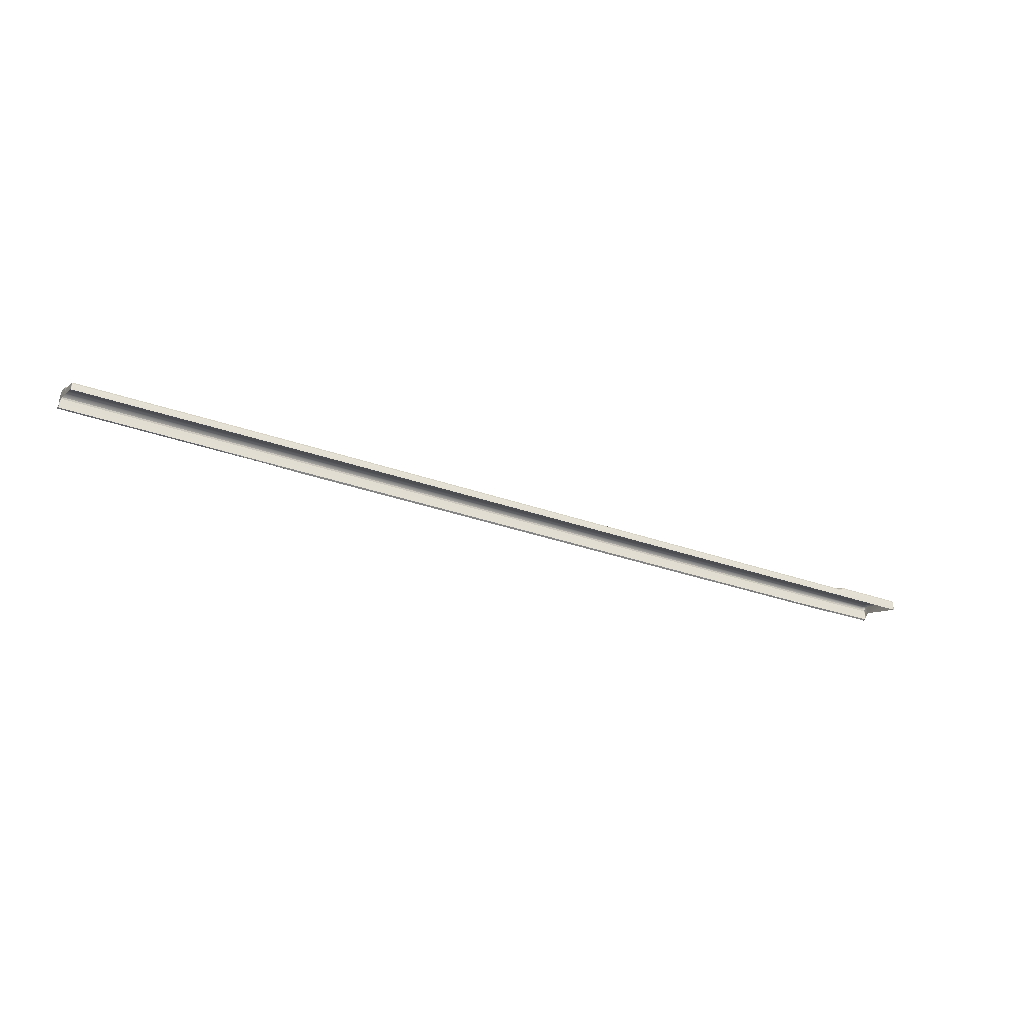
<metadata>
{"format":"obj","ext":"obj","renderer":"f3d","projection":"perspective","resolution":1024,"background":"white","views":[{"elev":-31.5,"azim":-27.1,"up":"+Z"}]}
</metadata>
<code>
v  111.7 -45.15 82.67
v  111.5 -45.41 82.58
v  111.7 -45.86 82.93
v  110.9 -45.39 82.58
v  111.5 -45.74 82.8
v  106.5 -45.29 82.59
v  104 -45.56 82.8
v  103.9 -45.23 82.59
v  107.5 -45.31 82.59
v  107.7 -45.32 82.59
v  107.8 -45.32 82.59
v  108.3 -45.33 82.59
v  109.6 -45.36 82.58
v  98.04 -45.09 82.59
v  93.32 -45.38 82.8
v  95.12 -45.05 82.59
v  99.58 -45.13 82.59
v  100.2 -45.14 82.59
v  101.2 -45.17 82.59
v  70.75 -45.37 82.8
v  90.31 -45.04 82.6
v  84.24 -45.04 82.6
v  72.14 -45.04 82.6
v  77.51 -45.04 82.6
v  70.14 -45.04 82.6
v  50.64 -45.37 82.8
v  69.2 -45.01 82.57
v  66.78 -45.01 82.57
v  60.01 -45.01 82.57
v  40.32 -45.01 82.57
v  50.62 -45.01 82.57
v  20.61 -45.01 82.57
v  30.11 -45.37 82.8
v  30.02 -45.01 82.57
v  11.05 -45.37 82.8
v  11.16 -45.01 82.57
v  -9.41 -45.37 82.8
v  0.6989 -45.01 82.57
v  -17.94 -45.01 82.57
v  -9.44 -45.01 82.57
v  -25.52 -45.37 82.8
v  -25.65 -45.01 82.57
v  -33.41 -45.01 82.57
v  -54.6 -45.37 82.8
v  -46.18 -45.07 82.68
v  -49.31 -45.07 82.68
v  -54.6 -45.07 82.68
v  -44.41 -45.07 82.68
v  -42.37 -45.07 82.68
v  -43.18 -45.07 82.67
v  -42 -45.07 82.69
v  -76.5 -45.37 82.8
v  -60.77 -45.07 82.68
v  -66.54 -45.07 82.68
v  -70.76 -45.07 82.68
v  -72.24 -45.07 82.68
v  -72.36 -45.07 82.68
v  -72.47 -45.07 82.68
v  -76.49 -45.07 82.68
v  -73.53 -45.07 82.68
v  -84.62 -45.07 82.68
v  -84.65 -45.37 82.8
v  -84.02 -45.07 82.68
v  -82.62 -45.07 82.68
v  -81.26 -45.07 82.68
v  -80.73 -45.07 82.68
v  -80.63 -45.07 82.68
v  -80.52 -45.07 82.68
v  -79.45 -45.07 82.68
v  -84.83 -45.5 82.93
v  -84.83 -44.78 82.77
g P222_15_206A_R_2_D_P222_15_206A_R
f 1 2 3
f 4 5 2
f 2 5 3
f 5 6 7
f 7 6 8
f 6 5 9
f 9 5 10
f 10 5 11
f 11 5 12
f 4 13 5
f 5 13 12
f 7 14 15
f 15 14 16
f 14 7 17
f 17 7 18
f 18 7 19
f 8 19 7
f 20 15 21
f 21 15 16
f 21 22 20
f 23 20 24
f 24 20 22
f 23 25 20
f 26 20 27
f 25 27 20
f 27 28 26
f 28 29 26
f 30 26 31
f 31 26 29
f 32 33 34
f 34 33 30
f 33 26 30
f 33 32 35
f 35 32 36
f 37 35 38
f 38 35 36
f 39 37 40
f 40 37 38
f 37 39 41
f 41 39 42
f 42 43 41
f 41 43 44
f 45 46 44
f 44 46 47
f 45 44 48
f 49 50 44
f 44 50 48
f 49 44 51
f 44 43 51
f 44 47 52
f 47 53 52
f 53 54 52
f 54 55 52
f 55 56 52
f 56 57 52
f 57 58 52
f 59 52 60
f 60 52 58
f 61 62 63
f 52 63 62
f 63 52 64
f 52 65 64
f 65 52 66
f 66 52 67
f 67 52 68
f 52 69 68
f 59 69 52
f 62 61 70
f 70 61 71
v  97.49 -45.57 85.34
v  97.48 -46.04 85.75
v  111.1 -45.85 85.34
v  111.1 -46.04 85.73
v  -42.58 -45.5 85.33
v  -56.59 -45.5 85.33
v  -42.58 -46.06 85.76
v  -56.59 -46.09 85.76
v  -70.59 -46.16 85.76
v  -70.59 -45.5 85.33
v  -84.29 -46.19 85.76
v  -84.29 -45.5 85.33
v  -56.59 -46.56 85.92
v  -42.58 -46.53 85.92
v  -28.57 -47.03 85.92
v  -42.58 -47.05 85.91
v  -28.57 -47.65 85.69
v  -42.58 -47.68 85.68
v  111.1 -46.97 85.9
v  97.49 -47.01 85.91
v  111.1 -47.58 85.69
v  97.49 -47.64 85.69
v  -70.59 -56.19 81.98
v  -70.59 -51.16 83.84
v  -84.29 -56.15 81.98
v  -84.29 -51.17 83.84
v  41.46 -45.5 85.33
v  41.46 -46.04 85.76
v  55.47 -45.5 85.33
v  55.47 -46.04 85.76
v  41.46 -51.18 83.84
v  27.45 -51.18 83.84
v  41.46 -56.35 81.97
v  27.45 -56.35 81.97
v  -28.57 -46.04 85.76
v  -28.57 -45.5 85.33
v  69.47 -46.04 85.76
v  69.48 -45.5 85.33
v  83.48 -45.51 85.33
v  83.48 -46.04 85.76
v  -28.57 -56.35 81.97
v  -14.57 -56.35 81.97
v  -28.57 -51.18 83.84
v  -14.57 -51.18 83.84
v  -14.57 -45.5 85.33
v  -14.57 -46.04 85.76
v  -0.5585 -45.5 85.33
v  -0.5608 -46.04 85.76
v  13.45 -45.5 85.33
v  13.45 -46.04 85.76
v  27.46 -45.5 85.33
v  27.45 -46.04 85.76
v  -56.59 -47.08 85.91
v  -70.59 -47.16 85.91
v  -56.59 -47.7 85.68
v  -70.59 -47.78 85.66
v  83.48 -46.5 85.92
v  69.47 -46.5 85.92
v  83.48 -47.65 85.69
v  83.48 -47.02 85.92
v  69.47 -47.65 85.69
v  69.47 -47.03 85.92
v  97.49 -46.49 85.92
v  111.1 -46.45 85.9
v  41.46 -47.65 85.69
v  55.47 -47.65 85.69
v  41.46 -47.03 85.92
v  55.47 -47.03 85.92
v  55.47 -46.5 85.92
v  41.46 -46.5 85.92
v  27.45 -47.65 85.69
v  27.45 -47.03 85.92
v  27.45 -46.5 85.92
v  13.45 -47.65 85.69
v  13.45 -47.03 85.92
v  13.45 -46.5 85.92
v  -0.5607 -47.65 85.69
v  -0.5608 -47.03 85.92
v  -0.5608 -46.5 85.92
v  -14.57 -47.65 85.69
v  -14.57 -47.03 85.92
v  -14.57 -46.5 85.92
v  -28.57 -46.51 85.92
v  -70.59 -46.64 85.92
v  -84.29 -46.67 85.92
v  -84.29 -47.19 85.91
v  -84.6 -47.19 85.91
v  -84.29 -47.81 85.66
v  -84.6 -47.81 85.66
v  94.78 -52.48 83.94
v  97.7 -56.35 82.55
v  55.47 -56.35 81.97
v  69.47 -56.35 81.97
v  55.47 -51.18 83.84
v  69.47 -51.18 83.84
v  41.46 -49.92 84.87
v  55.47 -49.92 84.87
v  27.45 -49.92 84.87
v  13.45 -49.92 84.87
v  -0.5608 -49.92 84.87
v  -14.57 -49.92 84.87
v  -56.59 -56.29 81.98
v  -56.59 -51.17 83.84
v  111.1 -56.35 82.54
v  83.48 -56.35 81.97
v  83.48 -51.18 83.84
v  -42.58 -56.32 81.98
v  -42.58 -51.17 83.84
v  -84.73 -56.3 80.24
v  -84.73 -56.3 81.67
v  -84.78 -56.15 80.34
v  -84.78 -56.15 81.77
v  111.7 -45.77 82.83
v  111.7 -45.77 85.04
v  111.8 -45.86 82.93
v  111.8 -45.86 85.14
v  111.5 -56.56 80.17
v  111.7 -56.51 80.21
v  111.5 -56.56 82.2
v  111.7 -56.51 82.24
v  -84.6 -45.37 82.8
v  -84.73 -45.4 82.83
v  -84.6 -45.37 85
v  -84.73 -45.4 85.03
v  -84.6 -56.35 80.2
v  -84.6 -56.35 81.63
v  111.8 -56.35 82.34
v  111.8 -56.36 80.32
v  111.5 -45.74 85
v  111.5 -45.74 82.8
v  -84.78 -45.5 85.13
v  -84.78 -45.5 82.93
v  -84.78 -46.68 85.72
v  -84.78 -46.2 85.56
v  -84.78 -46.79 83.76
v  -84.78 -46.28 83.56
v  -84.78 -50.28 84.42
v  -84.78 -50.16 82.65
v  -84.78 -50.79 83.9
v  -84.29 -56.35 81.63
v  -84.29 -56.35 80.2
v  55.46 -56.56 80.18
v  55.47 -56.56 81.63
v  41.46 -56.56 80.18
v  41.46 -56.56 81.63
v  -70.59 -56.39 81.63
v  -70.59 -56.39 80.2
v  -56.59 -56.49 81.63
v  -56.59 -56.49 80.19
v  69.47 -56.56 80.18
v  83.48 -56.56 80.18
v  69.47 -56.56 81.63
v  83.48 -56.56 81.63
v  96.54 -56.56 81.73
v  97.48 -56.56 80.18
v  97.28 -56.56 82.1
v  111.1 -56.56 82.2
v  97.7 -56.56 82.2
v  111.1 -56.56 80.17
v  -42.58 -56.53 81.63
v  -42.58 -56.53 80.18
v  -28.57 -56.55 81.63
v  -28.58 -56.55 80.18
v  -0.5627 -56.56 80.18
v  -0.5612 -56.56 81.63
v  -14.57 -56.56 80.18
v  -14.57 -56.56 81.63
v  13.44 -56.56 80.18
v  13.45 -56.56 81.63
v  27.45 -56.56 80.18
v  27.45 -56.56 81.63
v  41.46 -45.37 85
v  55.47 -45.37 85
v  41.47 -45.37 82.8
v  55.48 -45.37 82.8
v  -84.29 -45.37 82.8
v  -84.29 -45.37 85
v  69.48 -45.37 82.8
v  69.48 -45.37 85
v  83.48 -45.38 85
v  97.49 -45.44 85.01
v  83.49 -45.38 82.8
v  97.5 -45.44 82.81
v  111.1 -45.73 82.8
v  111.1 -45.73 85
v  27.46 -45.37 82.8
v  27.46 -45.37 85
v  13.45 -45.37 82.8
v  13.45 -45.37 85
v  -0.5542 -45.37 82.8
v  -0.558 -45.37 85
v  -14.56 -45.37 85
v  -14.56 -45.37 82.8
v  -28.57 -45.37 82.8
v  -42.58 -45.37 82.8
v  -28.57 -45.37 85
v  -42.58 -45.37 85
v  -56.58 -45.37 82.8
v  -70.59 -45.37 82.8
v  -56.59 -45.37 85
v  -70.59 -45.37 85
v  111.8 -47.6 85.48
v  111.8 -47.82 83.56
v  111.8 -46.19 83.32
v  111.8 -46.95 83.89
v  111.8 -46.06 85.53
v  111.8 -46.47 85.69
v  -84.78 -47.2 85.71
v  -84.78 -47.31 83.75
v  -84.78 -47.83 85.46
v  -84.78 -47.93 83.5
v  111.8 -46.99 85.7
v  -84.6 -46.19 85.76
v  -84.6 -45.5 85.33
v  -84.29 -50.25 84.66
v  -84.6 -50.26 84.64
v  -84.29 -50.82 84.07
v  -84.6 -50.81 84.08
v  -84.6 -46.67 85.92
v  111.5 -45.86 85.34
v  111.5 -46.04 85.73
v  111.5 -46.97 85.9
v  111.5 -47.58 85.69
v  111.5 -46.44 85.89
v  111.5 -56.35 82.54
v  -84.29 -49.9 84.89
v  -70.59 -49.9 84.88
v  -28.57 -49.92 84.87
v  83.48 -49.92 84.87
v  89.46 -49.96 84.85
v  69.47 -49.92 84.87
v  13.45 -56.35 81.97
v  13.45 -51.18 83.84
v  -0.561 -56.35 81.97
v  -0.5608 -51.18 83.84
v  -56.59 -49.91 84.87
v  -42.58 -49.91 84.87
v  -84.78 -49.89 84.69
v  -84.6 -49.89 84.89
v  96.09 -56.35 81.97
v  93.76 -53.31 83.07
v  91.31 -50.48 84.66
v  93.2 -51.22 84.4
v  -70.59 -50.25 84.65
v  -70.59 -50.8 84.07
v  -56.59 -50.26 84.64
v  -56.59 -50.82 84.07
v  -42.58 -50.27 84.64
v  -42.58 -50.82 84.07
v  -28.57 -50.27 84.64
v  -28.57 -50.82 84.07
v  -14.57 -50.27 84.64
v  -14.57 -50.82 84.07
v  -0.5608 -50.27 84.64
v  -0.5608 -50.82 84.07
v  13.45 -50.27 84.64
v  13.45 -50.82 84.07
v  27.45 -50.27 84.64
v  27.45 -50.82 84.07
v  41.46 -50.27 84.64
v  41.46 -50.82 84.07
v  55.47 -50.27 84.64
v  55.47 -50.82 84.07
v  69.47 -50.27 84.64
v  69.47 -50.82 84.07
v  83.48 -50.27 84.64
v  83.48 -50.82 84.07
v  88.91 -50.27 84.64
v  88.83 -50.82 84.07
v  90.97 -50.75 84.46
v  90.76 -51.27 83.91
v  92.94 -51.49 84.2
v  92.6 -51.95 83.66
v  94.55 -52.78 83.73
v  94.12 -53.14 83.24
v  97.28 -56.35 82.44
v  96.54 -56.35 82.08
v  -84.6 -51.18 83.84
v  -84.6 -56.15 81.98
v  -84.78 -51.17 83.64
v  96.11 -56.56 81.63
v  88.63 -51.16 83.85
v  90.48 -51.56 83.7
v  92.27 -52.19 83.47
v  -84.29 -50.97 83.91
v  -70.59 -50.95 83.92
v  27.45 -50.97 83.92
v  41.46 -50.97 83.92
v  -28.57 -50.97 83.92
v  -14.57 -50.97 83.92
v  97.49 -56.35 82.55
v  94.67 -52.67 83.87
v  55.47 -50.97 83.92
v  69.47 -50.97 83.92
v  55.47 -50.12 84.8
v  41.46 -50.12 84.8
v  27.45 -50.12 84.8
v  13.45 -50.12 84.8
v  -0.5608 -50.12 84.8
v  -14.57 -50.12 84.8
v  -56.59 -50.97 83.92
v  83.48 -50.97 83.92
v  -42.58 -50.97 83.92
v  -84.78 -50.1 84.61
v  -84.78 -50.96 83.72
v  96.33 -56.56 81.63
v  97.48 -56.56 82.2
v  -84.6 -50.97 83.91
v  -84.6 -50.1 84.81
v  -84.29 -50.1 84.81
v  -70.59 -50.1 84.81
v  -28.57 -50.12 84.8
v  88.93 -50.12 84.8
v  83.48 -50.12 84.8
v  69.47 -50.12 84.8
v  13.45 -50.97 83.92
v  -0.5608 -50.97 83.92
v  -56.59 -50.11 84.8
v  -42.58 -50.12 84.8
v  93.99 -53.25 83.09
v  96.33 -56.35 81.97
v  93.03 -51.36 84.34
v  91.03 -50.61 84.62
v  88.81 -50.97 83.91
v  90.7 -51.41 83.75
v  92.51 -52.08 83.51
g P222_15_206A_R_P222_15_206A_R_1_DaS
f 72 73 74
f 74 73 75
f 76 77 78
f 78 77 79
f 80 81 82
f 82 81 83
f 84 85 79
f 79 85 78
f 86 87 88
f 88 87 89
f 90 91 92
f 92 91 93
f 94 95 96
f 96 95 97
f 98 99 100
f 100 99 101
f 102 103 104
f 104 103 105
f 81 80 77
f 77 80 79
f 106 107 78
f 78 107 76
f 101 108 100
f 100 108 109
f 72 110 73
f 73 110 111
f 112 113 114
f 114 113 115
f 116 117 118
f 118 117 119
f 120 118 121
f 121 118 119
f 122 120 123
f 123 120 121
f 98 122 99
f 99 122 123
f 116 107 117
f 117 107 106
f 124 125 126
f 126 125 127
f 128 111 129
f 129 111 108
f 130 131 132
f 132 131 133
f 134 73 128
f 128 73 111
f 93 91 130
f 130 91 131
f 75 73 135
f 135 73 134
f 136 137 138
f 138 137 139
f 140 101 141
f 141 101 99
f 142 136 143
f 143 136 138
f 141 99 144
f 144 99 123
f 145 142 146
f 146 142 143
f 144 123 147
f 147 123 121
f 148 145 149
f 149 145 146
f 147 121 150
f 150 121 119
f 151 148 152
f 152 148 149
f 150 119 153
f 153 119 117
f 78 85 106
f 106 85 154
f 155 80 156
f 156 80 82
f 157 158 159
f 159 158 160
f 161 162 93
f 163 164 165
f 165 164 166
f 167 168 136
f 136 168 137
f 142 145 169
f 169 145 170
f 145 148 170
f 170 148 171
f 148 151 171
f 171 151 172
f 173 174 94
f 94 174 95
f 93 162 92
f 92 162 175
f 164 176 166
f 166 176 177
f 178 179 173
f 173 179 174
f 180 181 182
f 182 181 183
f 184 185 186
f 186 185 187
f 188 189 190
f 190 189 191
f 192 193 194
f 194 193 195
f 196 197 180
f 180 197 181
f 198 191 199
f 199 191 189
f 185 184 200
f 200 184 201
f 202 195 203
f 203 195 193
f 204 205 206
f 206 205 207
f 208 209 210
f 205 202 207
f 207 202 203
f 197 196 211
f 211 196 212
f 213 214 215
f 215 214 216
f 217 218 219
f 219 218 220
f 221 222 223
f 223 222 224
f 225 226 227
f 228 229 230
f 230 229 226
f 231 232 233
f 233 232 234
f 235 236 237
f 237 236 238
f 239 240 235
f 235 240 236
f 241 242 239
f 239 242 240
f 215 216 241
f 241 216 242
f 243 244 245
f 245 244 246
f 247 192 248
f 248 192 194
f 249 246 250
f 250 246 244
f 251 252 253
f 253 252 254
f 255 254 256
f 256 254 252
f 245 257 243
f 243 257 258
f 257 259 258
f 258 259 260
f 259 261 260
f 260 261 262
f 262 261 263
f 263 261 264
f 265 266 267
f 267 266 268
f 269 270 271
f 271 270 272
f 273 198 274
f 274 198 199
f 275 187 276
f 276 187 277
f 278 276 277
f 186 187 275
f 279 280 281
f 281 280 282
f 110 109 111
f 111 109 108
f 140 129 101
f 101 129 108
f 137 132 139
f 139 132 133
f 213 221 214
f 214 221 223
f 253 249 251
f 251 249 250
f 152 86 151
f 151 86 88
f 179 178 114
f 114 178 112
f 117 106 153
f 153 106 154
f 238 233 237
f 237 233 234
f 264 265 263
f 263 265 267
f 155 84 80
f 80 84 79
f 87 124 89
f 89 124 126
f 231 219 232
f 232 219 220
f 266 269 268
f 268 269 271
f 278 283 276
f 276 283 274
f 85 84 87
f 87 84 124
f 87 86 85
f 85 86 154
f 134 91 135
f 135 91 90
f 125 124 155
f 155 124 84
f 128 129 131
f 131 129 133
f 134 128 91
f 91 128 131
f 138 139 141
f 141 139 140
f 143 138 144
f 144 138 141
f 146 143 147
f 147 143 144
f 149 146 150
f 150 146 147
f 152 149 153
f 153 149 150
f 125 155 157
f 157 155 156
f 204 206 279
f 279 206 280
f 129 140 133
f 133 140 139
f 86 152 154
f 154 152 153
f 274 283 273
f 284 82 285
f 285 82 83
f 286 287 288
f 288 287 289
f 290 156 284
f 284 156 82
f 125 157 127
f 127 157 159
f 217 211 218
f 218 211 212
f 270 247 272
f 272 247 248
f 158 157 290
f 290 157 156
f 74 75 291
f 291 75 292
f 293 90 294
f 294 90 92
f 292 75 295
f 295 75 135
f 294 92 296
f 296 92 175
f 190 228 188
f 188 228 230
f 201 255 200
f 200 255 256
f 295 135 293
f 293 135 90
f 159 297 127
f 127 297 298
f 142 169 136
f 136 169 167
f 88 299 151
f 151 299 172
f 300 301 130
f 130 301 93
f 137 168 132
f 132 168 302
f 163 165 104
f 104 165 102
f 105 103 303
f 303 103 304
f 303 304 305
f 305 304 306
f 305 306 113
f 113 306 115
f 298 307 127
f 127 307 126
f 132 302 130
f 130 302 300
f 126 307 89
f 89 307 308
f 209 309 282
f 282 309 281
f 89 308 88
f 88 308 299
f 160 310 159
f 159 310 297
f 311 312 176
f 313 314 93
f 301 313 93
f 314 161 93
f 315 286 316
f 316 286 288
f 317 315 318
f 318 315 316
f 319 317 320
f 320 317 318
f 321 319 322
f 322 319 320
f 323 321 324
f 324 321 322
f 325 323 326
f 326 323 324
f 327 325 328
f 328 325 326
f 329 327 330
f 330 327 328
f 331 329 332
f 332 329 330
f 333 331 334
f 334 331 332
f 335 333 336
f 336 333 334
f 337 335 338
f 338 335 336
f 339 337 340
f 340 337 338
f 339 340 341
f 341 340 342
f 343 341 344
f 344 341 342
f 343 344 345
f 345 344 346
f 347 345 348
f 348 345 346
f 97 349 96
f 96 349 350
f 209 182 351
f 351 182 183
f 226 352 222
f 222 352 224
f 176 353 177
f 176 354 353
f 176 355 354
f 176 312 355
f 97 95 356
f 356 95 357
f 103 102 358
f 358 102 359
f 114 115 360
f 360 115 361
f 162 161 362
f 362 161 363
f 165 166 364
f 364 166 365
f 168 167 366
f 366 167 367
f 169 170 368
f 368 170 369
f 170 171 369
f 369 171 370
f 171 172 370
f 370 172 371
f 95 174 357
f 357 174 372
f 166 177 365
f 365 177 373
f 174 179 372
f 372 179 374
f 209 208 375
f 210 209 376
f 226 225 377
f 227 226 378
f 226 229 378
f 179 114 374
f 374 114 360
f 289 379 288
f 288 379 356
f 287 286 380
f 380 286 381
f 298 297 382
f 382 297 381
f 167 169 367
f 367 169 368
f 172 299 371
f 371 299 383
f 301 300 384
f 384 300 385
f 302 168 386
f 386 168 366
f 102 165 359
f 359 165 364
f 304 103 387
f 387 103 358
f 306 304 388
f 388 304 387
f 115 306 361
f 361 306 388
f 307 298 389
f 389 298 382
f 300 302 385
f 385 302 386
f 308 307 390
f 390 307 389
f 309 209 375
f 299 308 383
f 383 308 390
f 310 380 297
f 297 380 381
f 312 311 391
f 391 311 392
f 314 313 393
f 393 313 394
f 313 301 394
f 394 301 384
f 314 393 161
f 161 393 363
f 316 288 357
f 357 288 356
f 286 315 381
f 381 315 382
f 318 316 372
f 372 316 357
f 315 317 382
f 382 317 389
f 320 318 374
f 374 318 372
f 317 319 389
f 389 319 390
f 322 320 360
f 360 320 374
f 319 321 390
f 390 321 383
f 324 322 361
f 361 322 360
f 321 323 383
f 383 323 371
f 326 324 388
f 388 324 361
f 323 325 371
f 371 325 370
f 328 326 387
f 387 326 388
f 325 327 370
f 370 327 369
f 330 328 358
f 358 328 387
f 327 329 369
f 369 329 368
f 332 330 359
f 359 330 358
f 329 331 368
f 368 331 367
f 334 332 364
f 364 332 359
f 331 333 367
f 367 333 366
f 336 334 365
f 365 334 364
f 333 335 366
f 366 335 386
f 338 336 373
f 373 336 365
f 335 337 386
f 386 337 385
f 340 338 395
f 395 338 373
f 337 339 385
f 385 339 384
f 340 395 342
f 342 395 396
f 341 394 339
f 339 394 384
f 344 342 397
f 397 342 396
f 341 343 394
f 394 343 393
f 344 397 346
f 346 397 391
f 345 363 343
f 343 363 393
f 348 346 392
f 392 346 391
f 345 347 363
f 363 347 362
f 349 97 379
f 379 97 356
f 209 351 376
f 352 226 377
f 177 353 373
f 373 353 395
f 353 354 395
f 395 354 396
f 354 355 396
f 396 355 397
f 355 312 397
f 397 312 391
v  -42.58 -56.32 81.98
v  -42.58 -56.53 81.63
v  -28.57 -56.35 81.97
v  -28.57 -56.55 81.63
v  111.8 -45.86 85.14
v  111.5 -45.86 85.34
v  111.8 -46.06 85.53
v  111.5 -46.04 85.73
v  111.1 -56.35 82.54
v  97.7 -56.35 82.55
v  111.1 -56.56 82.2
v  97.7 -56.56 82.2
v  111.7 -56.51 82.24
v  111.8 -56.35 82.34
v  111.5 -56.51 82.39
v  111.5 -56.35 82.54
v  -14.57 -45.5 85.33
v  -14.56 -45.37 85
v  -28.57 -45.5 85.33
v  -28.57 -45.37 85
v  -0.5585 -45.5 85.33
v  -0.558 -45.37 85
v  13.45 -45.5 85.33
v  13.45 -45.37 85
v  27.46 -45.5 85.33
v  27.46 -45.37 85
v  41.46 -45.5 85.33
v  41.46 -45.37 85
v  -84.6 -46.19 85.76
v  -84.6 -45.5 85.33
v  -84.78 -46.2 85.56
v  -84.78 -45.5 85.13
v  111.5 -46.44 85.89
v  111.8 -46.47 85.69
v  -84.6 -50.26 84.64
v  -84.78 -50.28 84.42
v  -84.6 -50.81 84.08
v  -84.78 -50.79 83.9
v  -84.73 -56.3 81.67
v  -84.6 -56.35 81.63
v  -84.78 -56.15 81.77
v  -84.6 -56.15 81.98
v  111.7 -45.77 85.04
v  111.5 -45.74 85
v  111.1 -45.73 85
v  97.49 -45.44 85.01
v  111.1 -45.85 85.34
v  97.49 -45.57 85.34
v  -84.6 -45.37 85
v  -84.73 -45.4 85.03
v  -84.6 -47.19 85.91
v  -84.78 -47.2 85.71
v  -84.6 -47.81 85.66
v  -84.78 -47.83 85.46
v  111.8 -47.6 85.48
v  111.5 -47.58 85.69
v  -84.29 -56.15 81.98
v  -84.29 -56.35 81.63
v  -70.59 -56.19 81.98
v  -70.59 -56.39 81.63
v  -56.59 -56.29 81.98
v  -56.59 -56.49 81.63
v  55.47 -45.5 85.33
v  55.47 -45.37 85
v  41.46 -56.35 81.97
v  41.46 -56.56 81.63
v  55.47 -56.35 81.97
v  55.47 -56.56 81.63
v  -84.29 -45.5 85.33
v  -70.59 -45.5 85.33
v  -84.29 -45.37 85
v  -70.59 -45.37 85
v  -56.59 -45.5 85.33
v  -56.59 -45.37 85
v  69.48 -45.5 85.33
v  69.48 -45.37 85
v  83.48 -45.38 85
v  83.48 -45.51 85.33
v  69.47 -56.35 81.97
v  69.47 -56.56 81.63
v  96.11 -56.56 81.63
v  96.09 -56.35 81.97
v  83.48 -56.56 81.63
v  83.48 -56.35 81.97
v  -14.57 -56.35 81.97
v  -14.57 -56.56 81.63
v  -0.561 -56.35 81.97
v  -0.5612 -56.56 81.63
v  13.45 -56.35 81.97
v  13.45 -56.56 81.63
v  27.45 -56.35 81.97
v  27.45 -56.56 81.63
v  111.8 -46.99 85.7
v  111.5 -46.97 85.9
v  111.5 -56.56 82.2
v  -42.58 -45.37 85
v  -42.58 -45.5 85.33
v  -84.78 -46.68 85.72
v  -84.6 -46.67 85.92
v  -84.78 -49.89 84.69
v  -84.6 -49.89 84.89
v  97.28 -56.35 82.44
v  96.54 -56.35 82.08
v  97.28 -56.56 82.1
v  96.54 -56.56 81.73
v  -84.6 -51.18 83.84
v  -84.78 -51.17 83.64
v  97.49 -56.35 82.55
v  97.48 -56.56 82.2
v  -84.6 -50.97 83.91
v  -84.78 -50.96 83.72
v  -84.78 -50.1 84.61
v  -84.6 -50.1 84.81
v  96.33 -56.35 81.97
v  96.33 -56.56 81.63
g P222_15_206A_R_P222_15_206A_R_1_DaS_E
f 398 399 400
f 400 399 401
f 402 403 404
f 404 403 405
f 406 407 408
f 408 407 409
f 410 411 412
f 412 411 413
f 414 415 416
f 416 415 417
f 418 419 414
f 414 419 415
f 420 421 418
f 418 421 419
f 422 423 420
f 420 423 421
f 424 425 422
f 422 425 423
f 426 427 428
f 428 427 429
f 430 431 405
f 405 431 404
f 432 433 434
f 434 433 435
f 436 437 438
f 438 437 439
f 440 441 402
f 402 441 403
f 442 443 444
f 444 443 445
f 427 446 429
f 429 446 447
f 448 449 450
f 450 449 451
f 411 452 413
f 413 452 453
f 439 437 454
f 454 437 455
f 456 457 458
f 458 457 459
f 460 461 424
f 424 461 425
f 462 463 464
f 464 463 465
f 466 467 468
f 468 467 469
f 470 471 467
f 467 471 469
f 472 473 460
f 460 473 461
f 443 474 445
f 445 474 475
f 464 465 476
f 476 465 477
f 478 479 480
f 480 479 481
f 482 483 484
f 484 483 485
f 484 485 486
f 486 485 487
f 488 489 462
f 462 489 463
f 452 490 453
f 453 490 491
f 398 458 399
f 399 458 459
f 482 400 483
f 483 400 401
f 481 476 480
f 480 476 477
f 412 492 410
f 493 494 417
f 417 494 416
f 428 495 426
f 426 495 496
f 474 473 475
f 475 473 472
f 493 471 494
f 494 471 470
f 487 489 486
f 486 489 488
f 430 491 431
f 431 491 490
f 449 448 495
f 495 448 496
f 456 454 457
f 457 454 455
f 427 466 446
f 446 466 468
f 492 412 408
f 408 412 406
f 413 406 412
f 442 444 441
f 441 444 403
f 497 498 451
f 451 498 450
f 499 500 501
f 501 500 502
f 503 504 439
f 439 504 438
f 407 505 409
f 409 505 506
f 434 435 507
f 507 435 508
f 433 432 509
f 509 432 510
f 479 478 511
f 511 478 512
f 498 497 510
f 510 497 509
f 500 511 502
f 502 511 512
f 501 506 499
f 499 506 505
f 504 503 508
f 508 503 507

</code>
